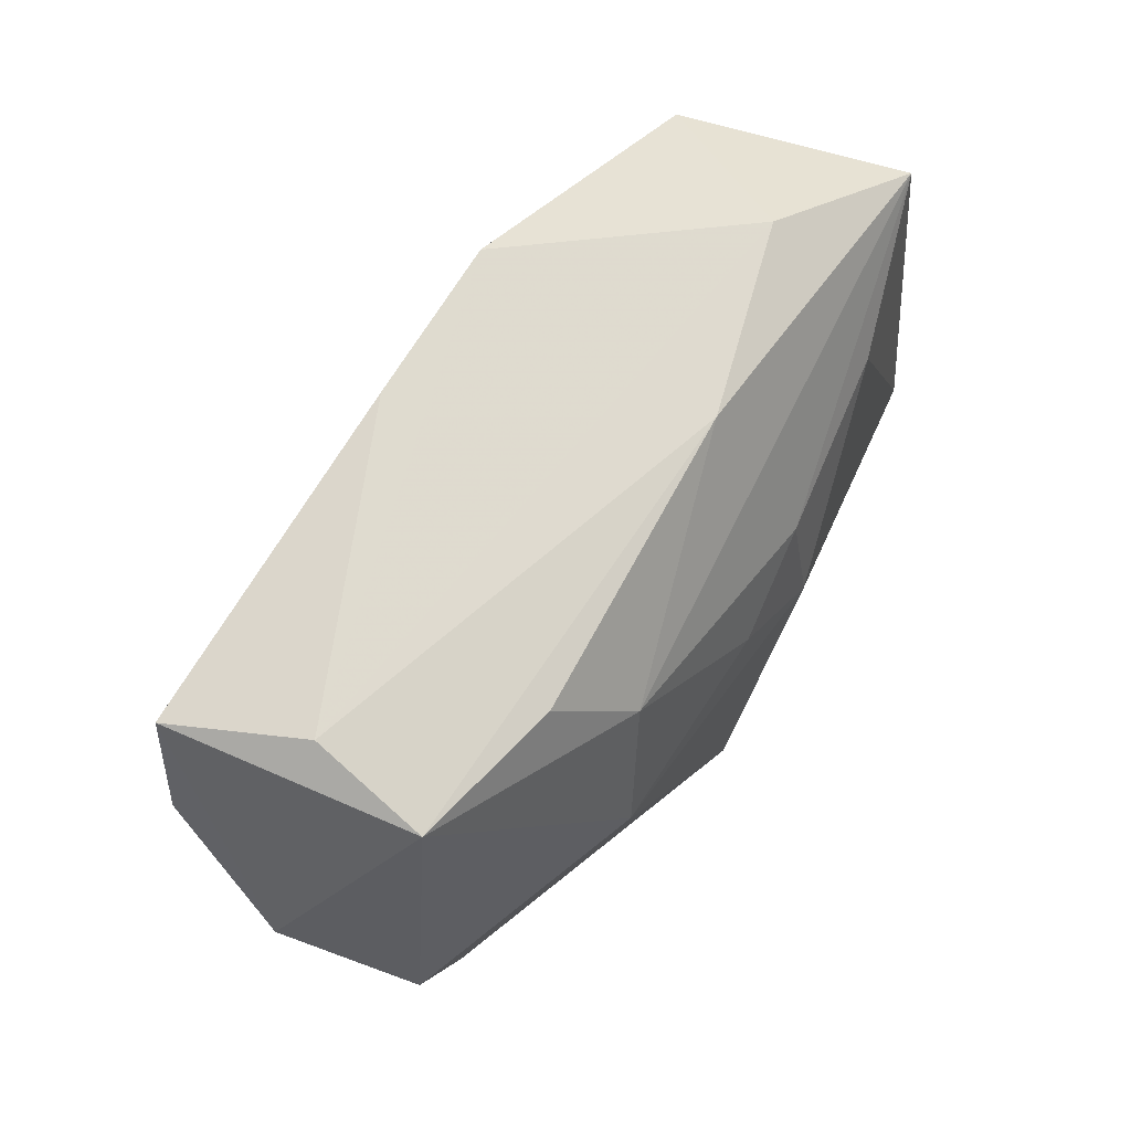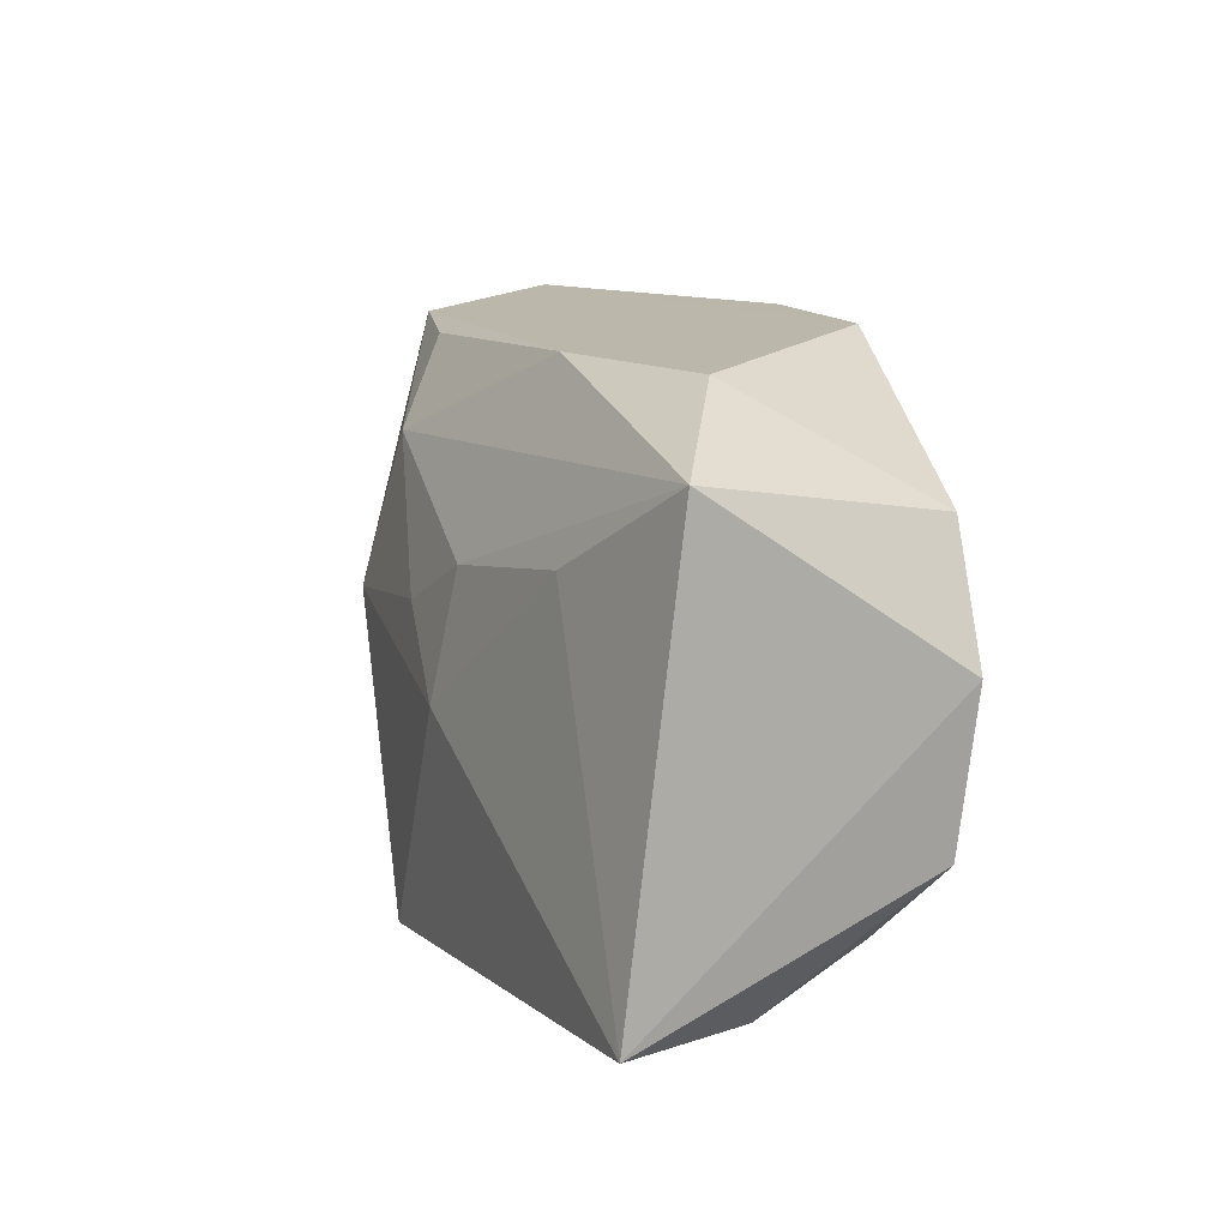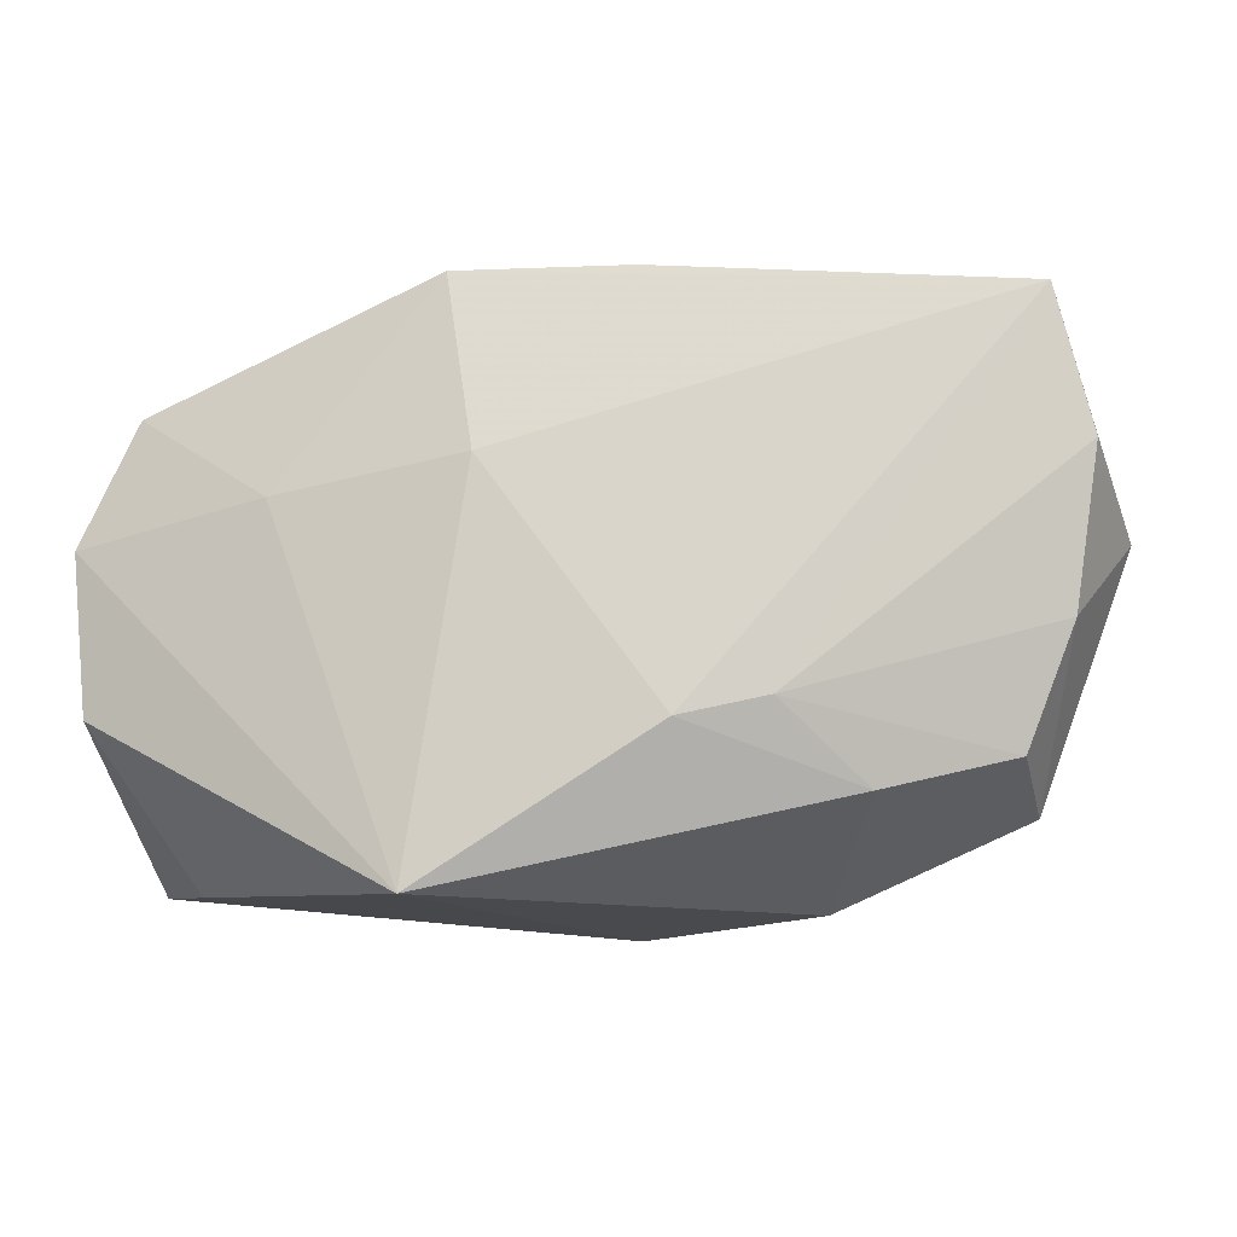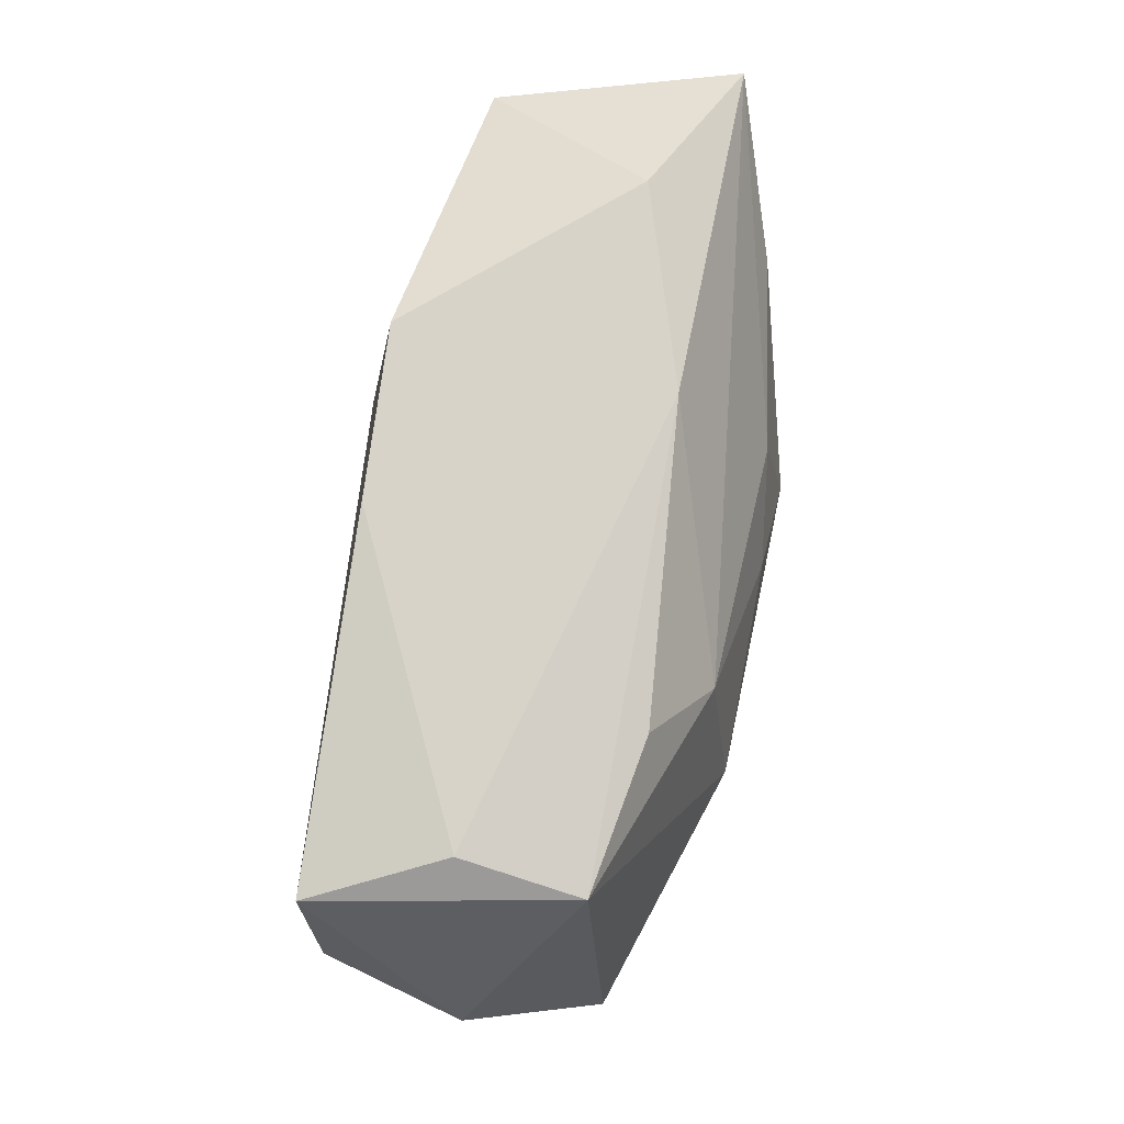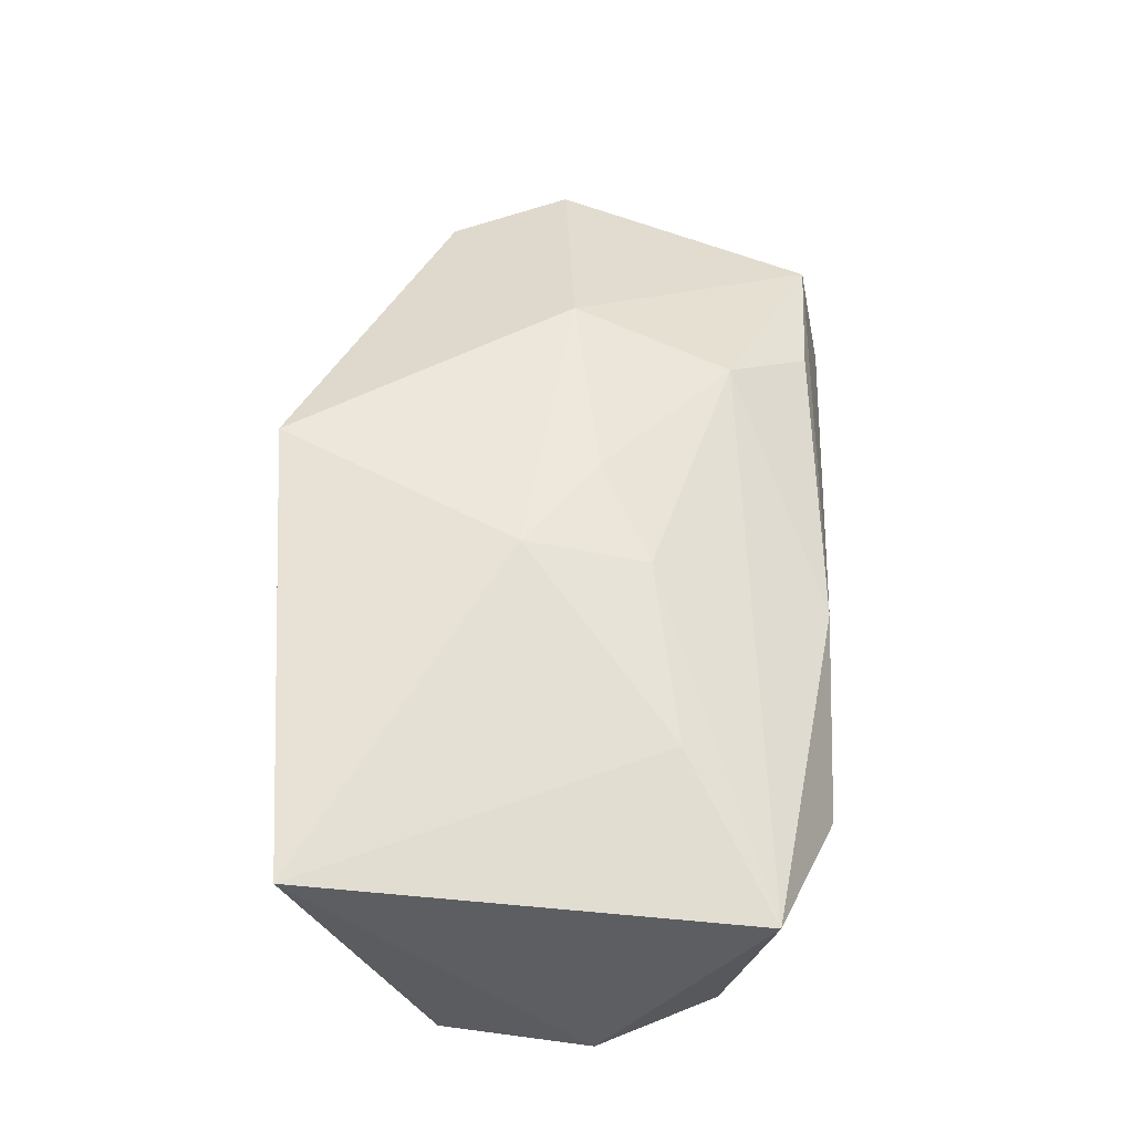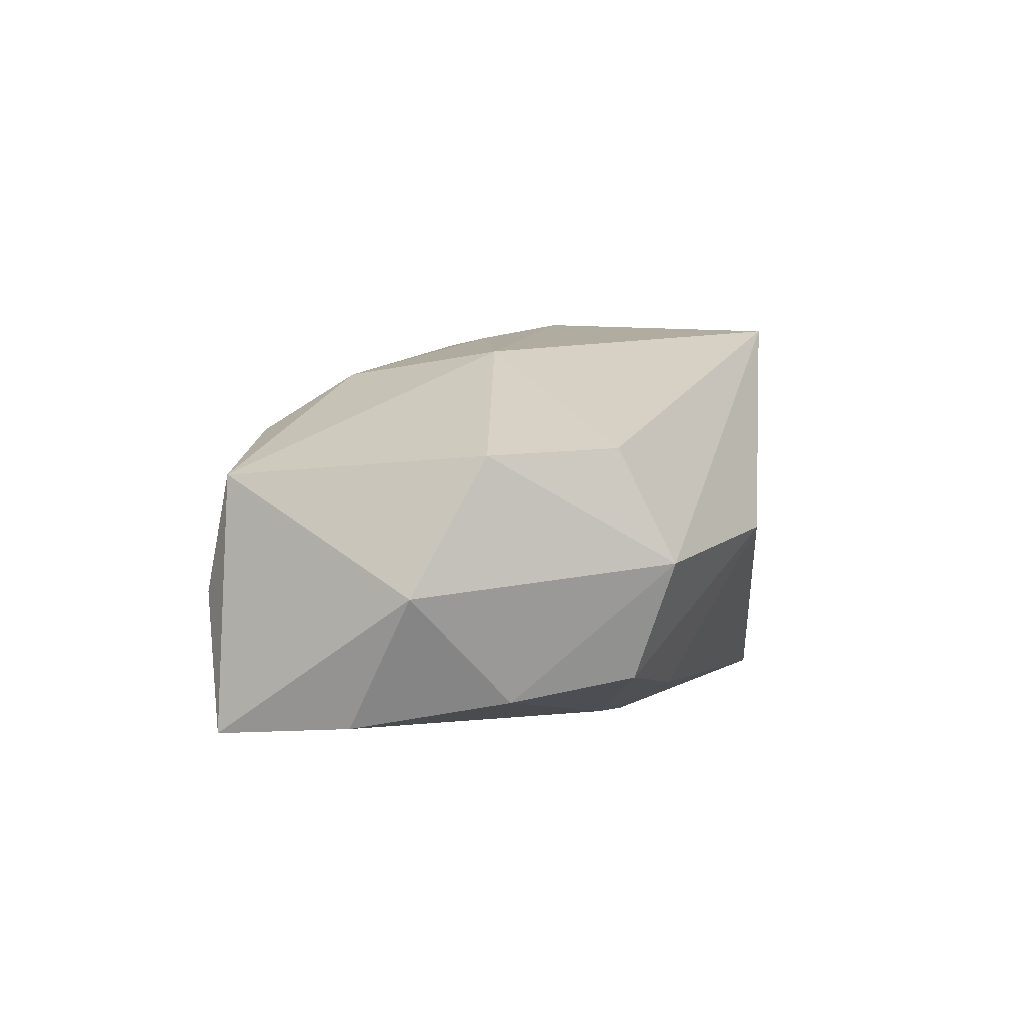
<metadata>
{"format":"obj","ext":"obj","renderer":"f3d","projection":"perspective","resolution":1024,"background":"white","views":[{"elev":70.0,"azim":-54.3,"up":"+Y"},{"elev":13.0,"azim":73.7,"up":"+Y"},{"elev":-12.6,"azim":-171.3,"up":"+Y"},{"elev":77.3,"azim":-77.8,"up":"+Y"},{"elev":51.0,"azim":91.9,"up":"+Z"},{"elev":10.6,"azim":-84.8,"up":"+Z"}]}
</metadata>
<code>
v -0.03638 -0.01704 0.002815
v 0.02996 -0.01795 -0.009483
v 0.006139 0.009605 -0.01825
v -0.01677 -0.009793 -0.0163
v -0.01932 -0.02451 0.002836
v 0.008361 0.02375 0.008194
v -0.03535 -0.01358 -0.007698
v -0.04043 -0.001143 0.01263
v -0.006364 0.02531 -0.01491
v 0.01137 -0.02448 -0.01825
v -0.01352 0.01485 0.01621
v -0.03263 0.02499 -0.001355
v -0.009277 -0.01155 -0.01808
v -0.01818 0.0004438 0.01909
v 0.03252 -0.02248 0.0005368
v 0.0004512 0.003264 0.01856
v 0.02621 0.01052 0.01334
v 0.03453 0.01481 -0.01344
v 0.02301 0.007086 -0.0164
v -0.04163 0.01067 -0.01116
v 0.03881 -0.009595 -0.01213
v 0.009916 0.007881 0.01679
v -0.02386 -0.01649 -0.01122
v -0.03353 0.02273 0.009527
v -0.03527 -0.01195 0.01264
v 0.008836 0.0252 -0.0161
v 0.03969 0.004037 -0.01343
v 0.03969 -0.02118 0.01261
v 0.03969 0.01862 0.007899
v -0.001734 -0.02487 0.01967
v -0.04452 0.004942 0.001044
v -0.01953 0.02231 0.01153
v 0.02594 0.02391 0.001963
v -0.03955 -0.003052 -0.009078
v 0.009733 -0.003266 0.0191
v -0.03847 0.02304 -0.01284
f 31 1 8
f 3 36 26
f 26 36 9
f 10 30 5
f 30 1 5
f 7 5 1
f 14 30 35
f 25 1 30
f 25 8 1
f 30 14 25
f 25 14 8
f 29 27 18
f 13 3 10
f 36 3 13
f 31 36 20
f 8 14 24
f 24 36 31
f 31 8 24
f 19 18 27
f 19 27 10
f 10 3 19
f 19 3 26
f 26 18 19
f 10 27 21
f 21 2 10
f 23 13 10
f 10 5 23
f 5 7 23
f 4 23 7
f 13 23 4
f 36 13 4
f 4 20 36
f 17 22 35
f 29 22 17
f 16 14 35
f 35 22 16
f 12 9 36
f 36 24 12
f 24 6 12
f 26 9 12
f 28 27 29
f 28 21 27
f 29 17 28
f 28 17 35
f 35 30 28
f 34 4 7
f 20 4 34
f 31 20 34
f 34 1 31
f 34 7 1
f 11 16 22
f 11 24 14
f 14 16 11
f 11 22 29
f 29 6 11
f 33 6 29
f 33 18 26
f 29 18 33
f 26 12 33
f 33 12 6
f 2 21 15
f 21 28 15
f 10 2 15
f 15 30 10
f 15 28 30
f 32 6 24
f 24 11 32
f 32 11 6

</code>
